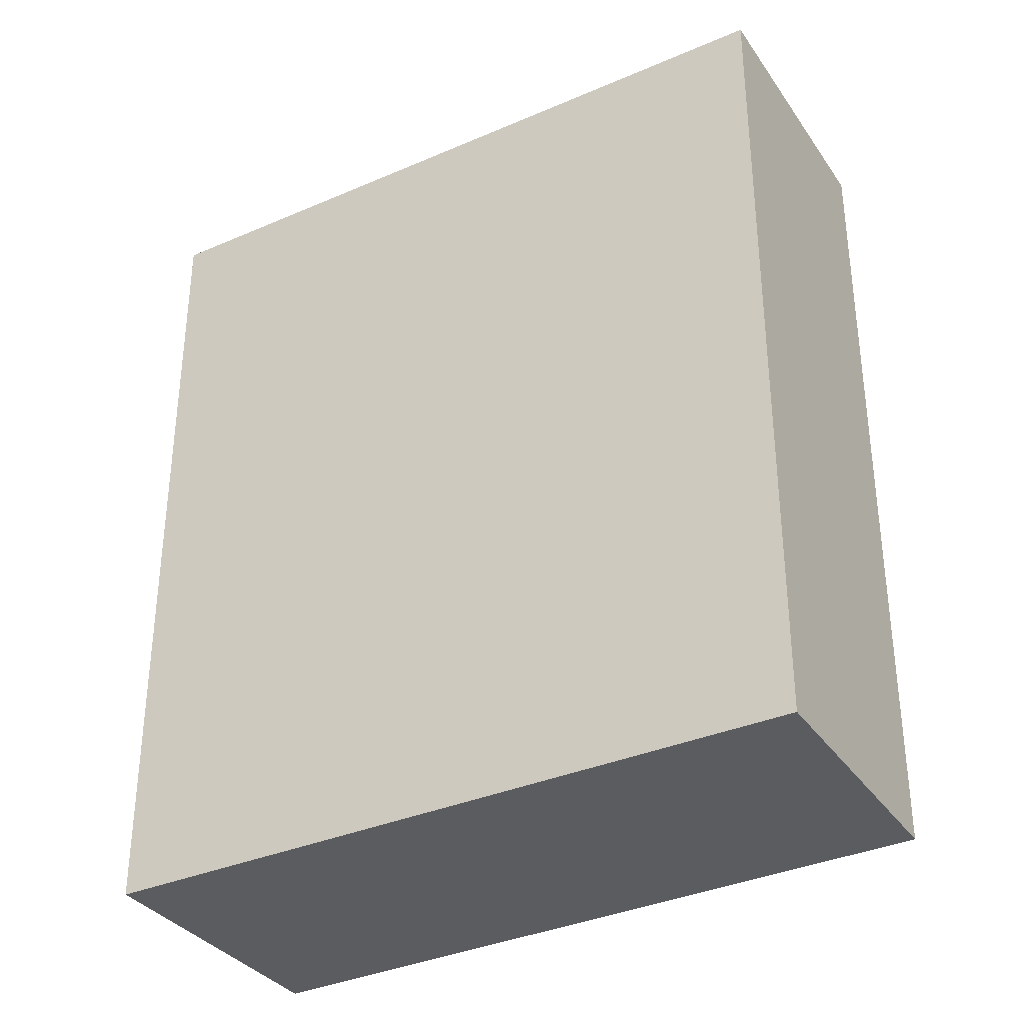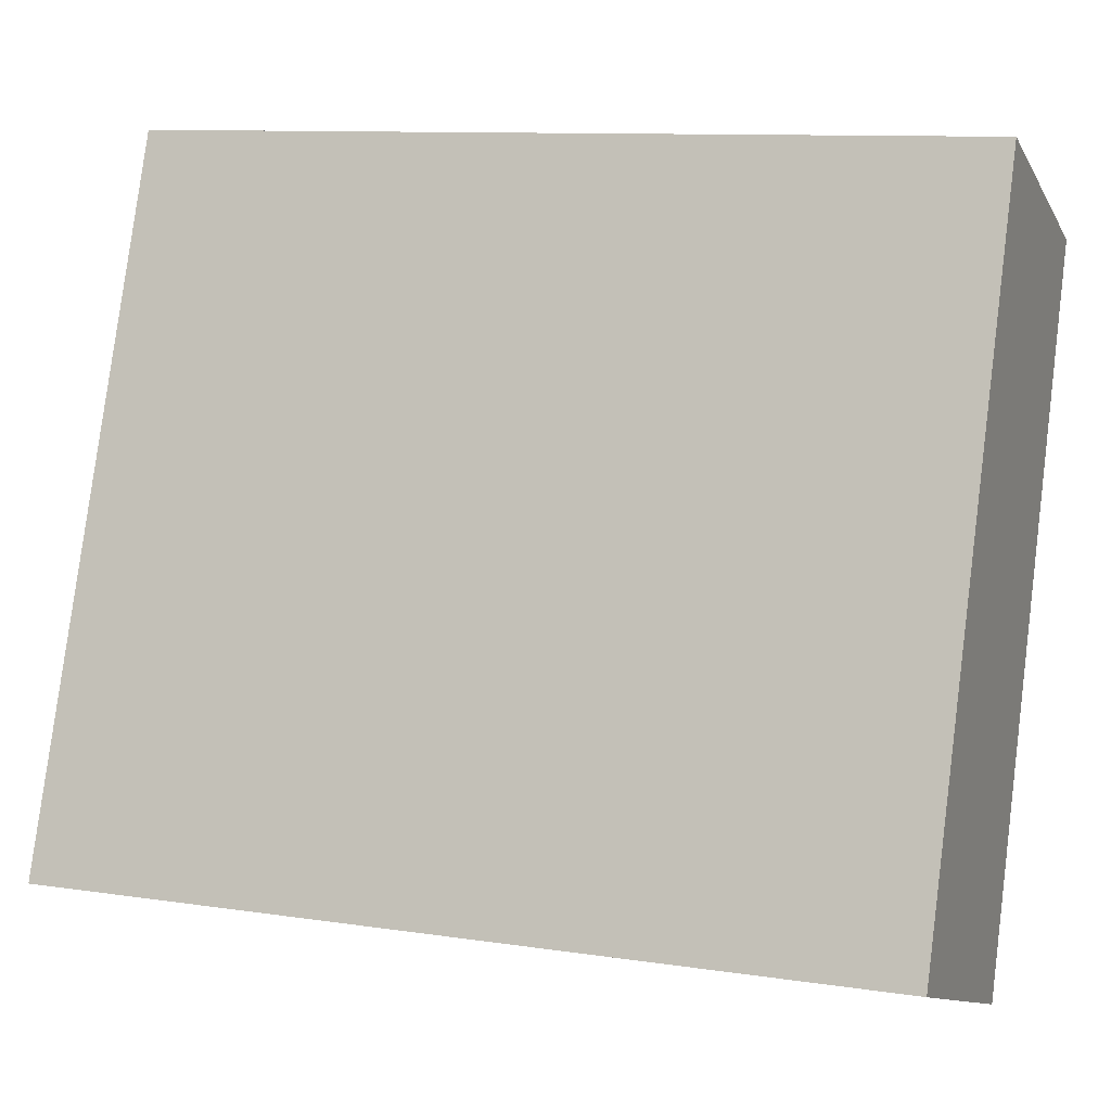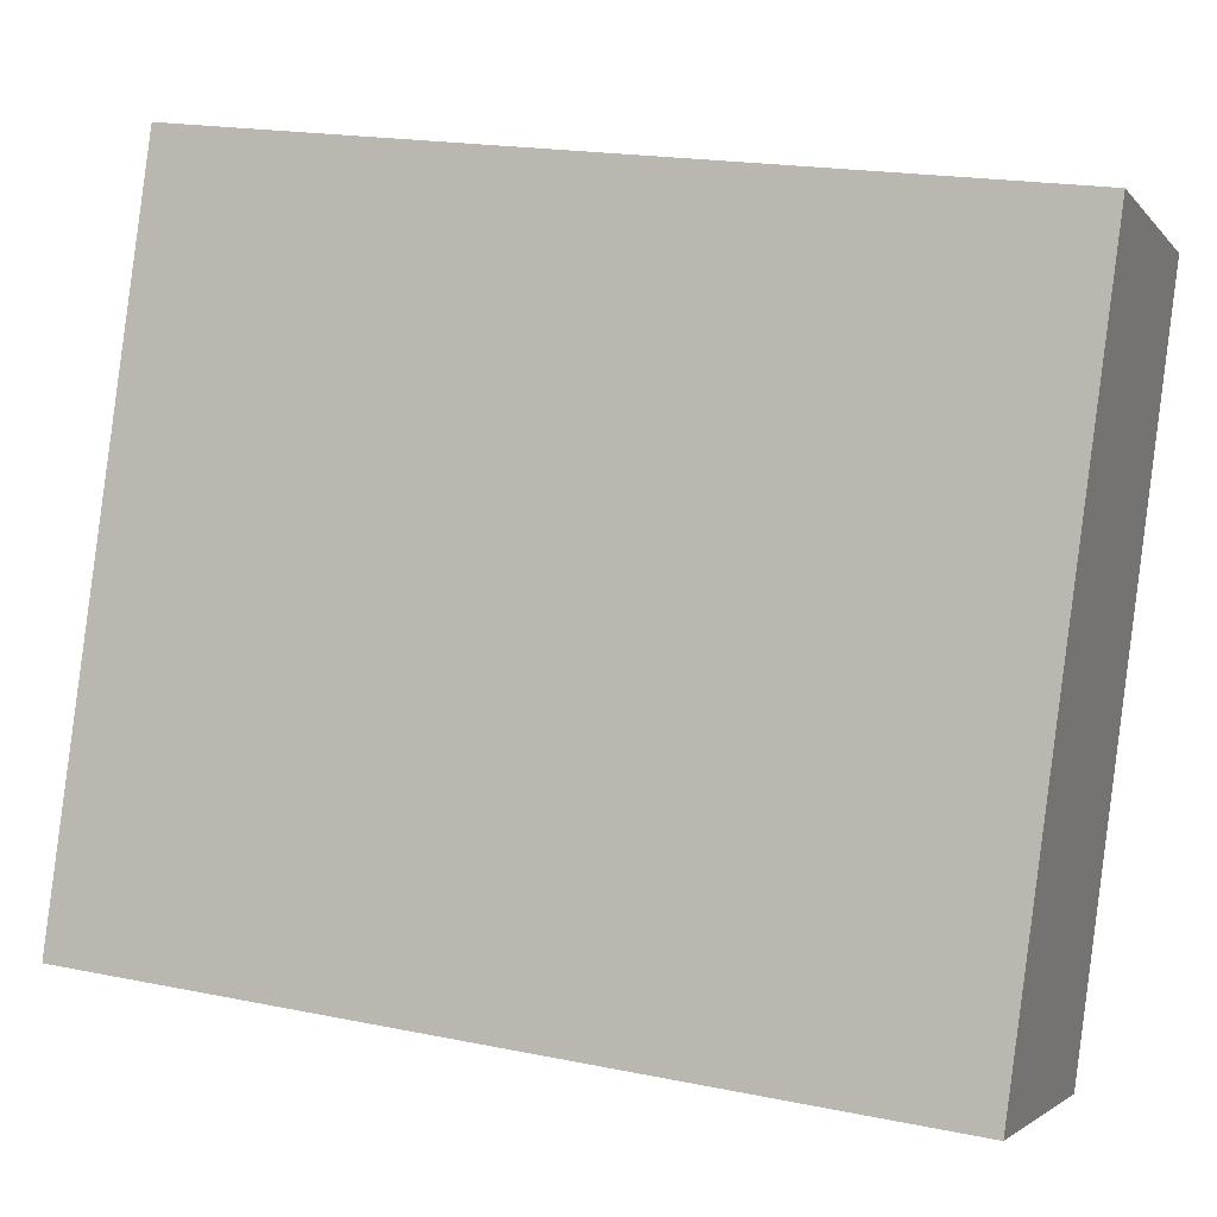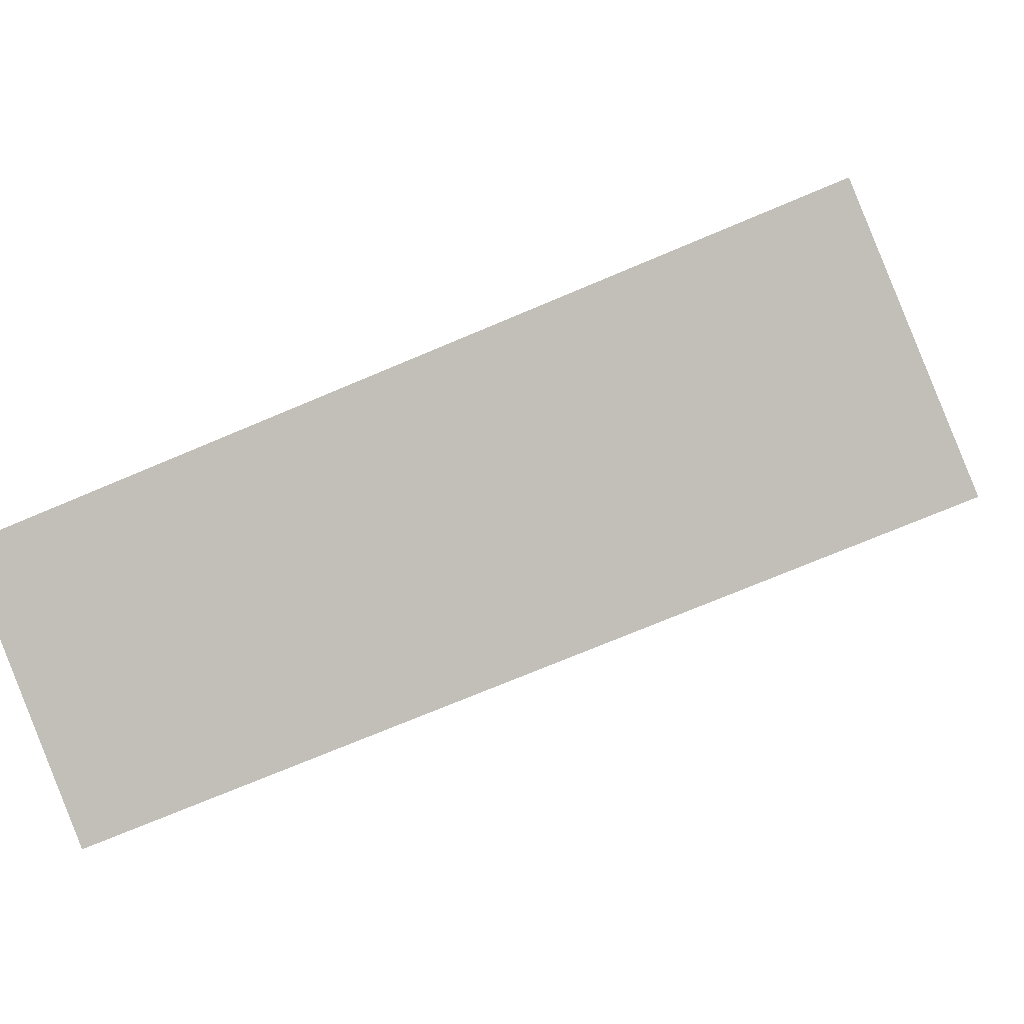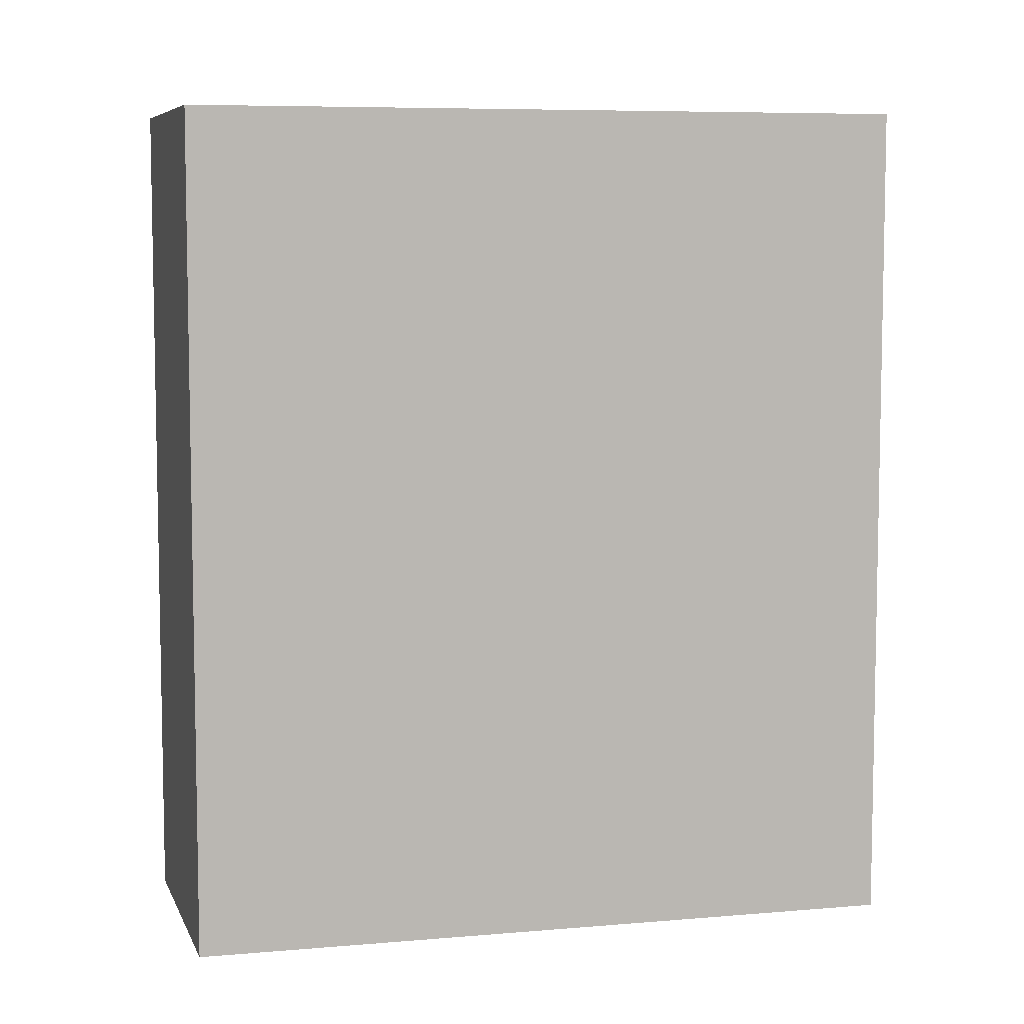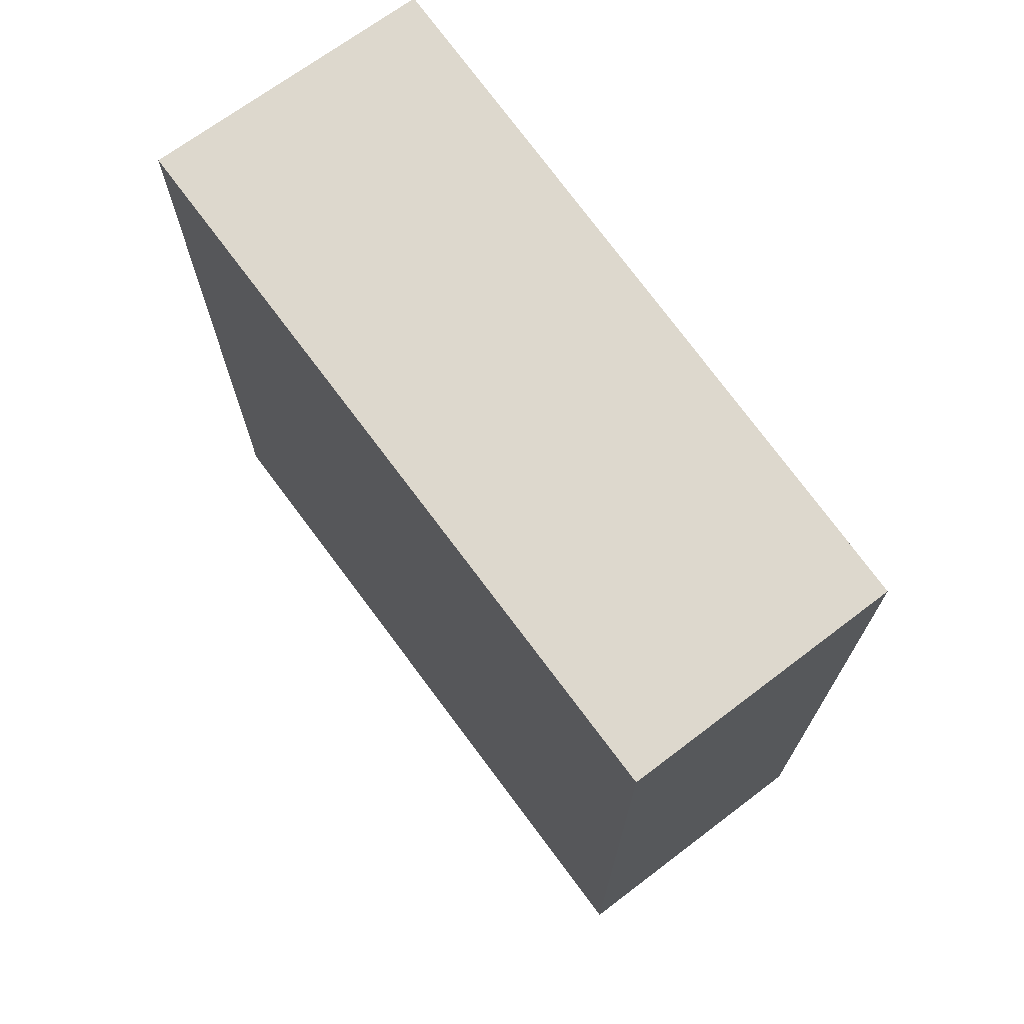
<metadata>
{"format":"obj","ext":"obj","renderer":"f3d","projection":"perspective","resolution":1024,"background":"white","views":[{"elev":-34.8,"azim":-39.1,"up":"+Y"},{"elev":10.4,"azim":-69.0,"up":"+Z"},{"elev":19.1,"azim":-68.9,"up":"+Z"},{"elev":-70.3,"azim":-66.8,"up":"+Z"},{"elev":7.1,"azim":95.7,"up":"+Y"},{"elev":72.3,"azim":-15.8,"up":"+Y"}]}
</metadata>
<code>
v  2.542 4.122 2.837
v  0 4.122 2.524e-16
v  1.268 4.122 3.336
v  1.337 4.122 -0.489
v  1.268 -2.043e-16 3.336
v  2.542 -1.737e-16 2.837
v  1.337 2.994e-17 -0.489
v  0 0 0
g defaultobject
f 1 2 3
f 2 1 4
f 5 1 3
f 1 5 6
f 6 4 1
f 4 6 7
f 7 2 4
f 2 7 8
f 8 3 2
f 3 8 5
f 8 6 5
f 6 8 7

</code>
